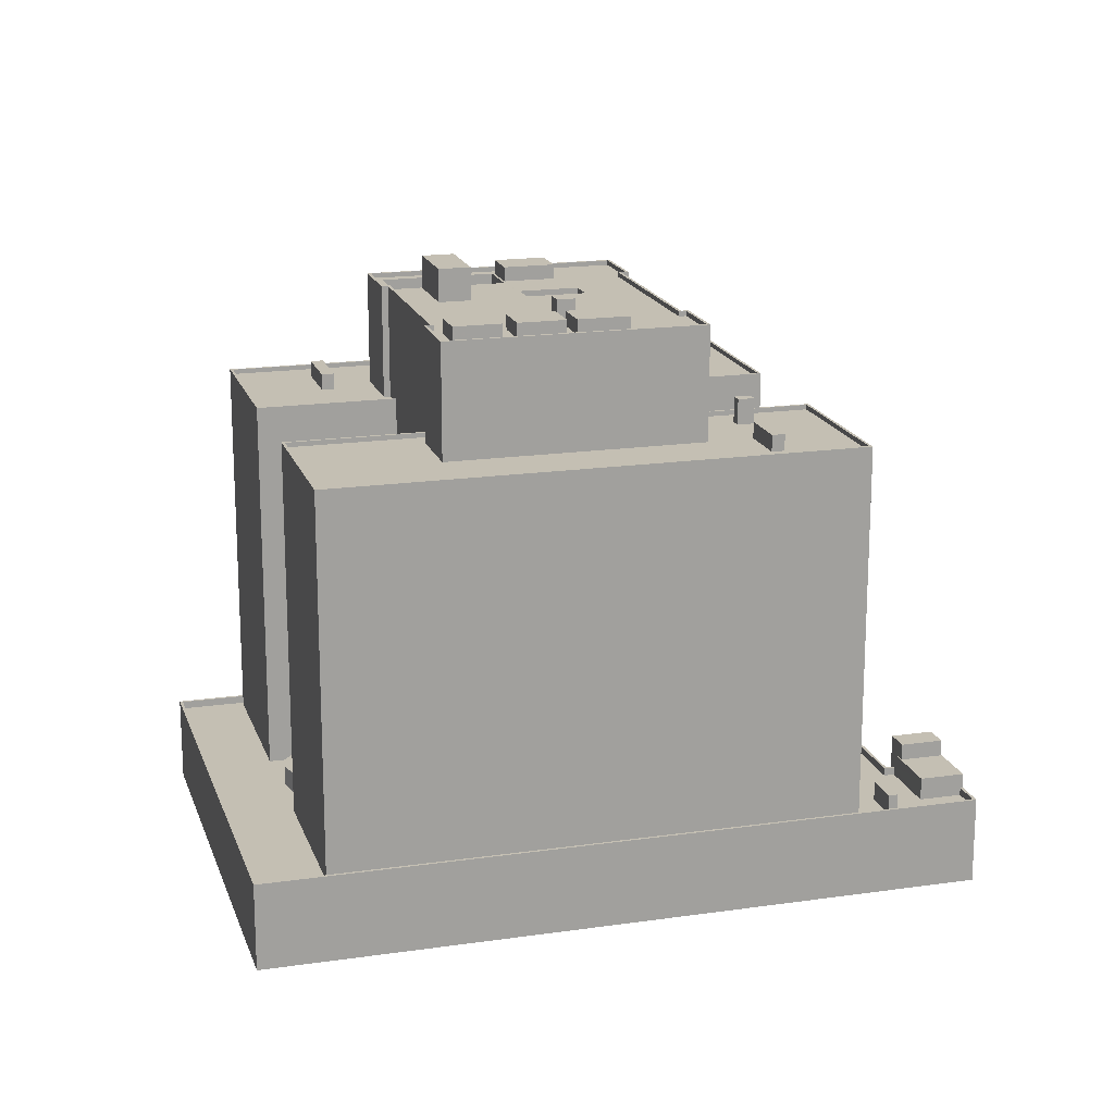
<metadata>
{"format":"obj","ext":"obj","renderer":"f3d","projection":"perspective","resolution":1024,"background":"white","views":[{"elev":17.8,"azim":-152.5,"up":"+Z"}]}
</metadata>
<code>
v -6064 -3.692e+04 2.875
v -6001 -3.688e+04 2.873
v -6056 -3.693e+04 2.87
v -6036 -3.684e+04 2.888
v -6080 -3.69e+04 2.882
v -6092 -3.689e+04 2.885
v -6068 -3.692e+04 2.875
v -6085 -3.69e+04 2.882
v -6084 -3.69e+04 2.882
v -6084 -3.69e+04 2.882
v -6081 -3.69e+04 2.882
v -6081 -3.69e+04 2.882
v -6026 -3.686e+04 13.4
v -6028 -3.686e+04 13.4
v -6028 -3.687e+04 13.4
v -6023 -3.687e+04 13.4
v -6024 -3.687e+04 13.4
v -6031 -3.687e+04 13.4
v -6023 -3.687e+04 13.4
v -6032 -3.687e+04 13.4
v -6033 -3.687e+04 13.4
v -6024 -3.687e+04 13.4
v -6026 -3.687e+04 13.4
v -6032 -3.687e+04 13.4
v -6031 -3.687e+04 13.4
v -6056 -3.692e+04 11.26
v -6055 -3.692e+04 11.26
v -6056 -3.692e+04 11.26
v -6060 -3.691e+04 11.26
v -6065 -3.691e+04 11.26
v -6052 -3.692e+04 11.26
v -6050 -3.693e+04 11.25
v -6052 -3.692e+04 11.26
v -6054 -3.692e+04 11.26
v -6070 -3.69e+04 11.26
v -6070 -3.69e+04 11.26
v -6001 -3.688e+04 11.26
v -6007 -3.688e+04 11.26
v -6082 -3.689e+04 11.27
v -6075 -3.69e+04 11.27
v -6024 -3.687e+04 11.26
v -6036 -3.684e+04 11.27
v -6052 -3.686e+04 11.27
v -6041 -3.685e+04 11.27
v -6085 -3.689e+04 11.27
v -6085 -3.689e+04 11.27
v -6084 -3.689e+04 11.27
v -6082 -3.689e+04 11.27
v -6072 -3.688e+04 11.27
v -6082 -3.689e+04 11.27
v -6078 -3.689e+04 11.27
v -6071 -3.688e+04 11.27
v -6051 -3.686e+04 11.27
v -6076 -3.689e+04 11.27
v -6078 -3.689e+04 11.27
v -6075 -3.689e+04 11.27
v -6058 -3.689e+04 11.26
v -6059 -3.689e+04 11.26
v -6059 -3.689e+04 11.26
v -6032 -3.687e+04 11.27
v -6029 -3.686e+04 11.27
v -6040 -3.687e+04 11.27
v -6076 -3.689e+04 11.27
v -6074 -3.689e+04 11.27
v -6073 -3.69e+04 11.27
v -6077 -3.69e+04 11.27
v -6050 -3.69e+04 11.26
v -6057 -3.689e+04 11.26
v -6058 -3.689e+04 11.26
v -6030 -3.688e+04 11.26
v -6031 -3.687e+04 11.26
v -6076 -3.69e+04 11.27
v -6073 -3.69e+04 11.27
v -6075 -3.69e+04 11.27
v -6072 -3.69e+04 11.27
v -6052 -3.69e+04 11.26
v -6060 -3.691e+04 11.26
v -6050 -3.69e+04 11.26
v -6071 -3.69e+04 11.26
v -6073 -3.69e+04 11.26
v -6074 -3.69e+04 11.27
v -6048 -3.692e+04 11.25
v -6024 -3.688e+04 11.26
v -6028 -3.687e+04 11.26
v -6058 -3.691e+04 11.26
v -6056 -3.692e+04 11.26
v -6054 -3.692e+04 11.26
v -6019 -3.687e+04 11.26
v -6023 -3.687e+04 11.26
v -6022 -3.687e+04 11.26
v -6026 -3.687e+04 11.26
v -6024 -3.687e+04 11.26
v -6060 -3.691e+04 11.26
v -6059 -3.691e+04 11.26
v -6026 -3.686e+04 11.26
v -6028 -3.686e+04 11.27
v -6031 -3.687e+04 11.27
v -6033 -3.687e+04 11.26
v -6032 -3.687e+04 11.26
v -6023 -3.687e+04 11.26
v -6086 -3.689e+04 11.27
v -6092 -3.689e+04 11.27
v -6089 -3.69e+04 11.27
v -6085 -3.689e+04 11.27
v -6052 -3.692e+04 11.26
v -6056 -3.693e+04 11.25
v -6067 -3.692e+04 11.26
v -6056 -3.692e+04 11.26
v -6064 -3.692e+04 11.26
v -6080 -3.69e+04 11.27
v -6081 -3.69e+04 11.27
v -6073 -3.691e+04 11.26
v -6082 -3.689e+04 11.27
v -6067 -3.691e+04 11.26
v -6056 -3.693e+04 12.05
v -6056 -3.693e+04 12.05
v -6068 -3.692e+04 12.06
v -6092 -3.689e+04 12.07
v -6085 -3.69e+04 12.07
v -6090 -3.69e+04 12.07
v -6001 -3.688e+04 12.06
v -6084 -3.69e+04 12.07
v -6092 -3.689e+04 12.07
v -6036 -3.684e+04 12.07
v -6036 -3.684e+04 12.07
v -6067 -3.692e+04 12.06
v -6064 -3.692e+04 12.06
v -6080 -3.69e+04 12.07
v -6081 -3.69e+04 12.07
v -6081 -3.69e+04 12.07
v -6064 -3.692e+04 12.06
v -6080 -3.69e+04 12.07
v -6089 -3.69e+04 12.07
v -6001 -3.688e+04 12.06
v -6047 -3.69e+04 55.09
v -6047 -3.69e+04 55.09
v -6047 -3.69e+04 55.09
v -6052 -3.69e+04 55.1
v -6050 -3.69e+04 55.1
v -6047 -3.69e+04 55.09
v -6056 -3.692e+04 13.28
v -6056 -3.692e+04 13.28
v -6052 -3.692e+04 13.28
v -6052 -3.692e+04 13.28
v -6054 -3.692e+04 13.28
v -6056 -3.692e+04 13.28
v -6055 -3.692e+04 13.28
v -6054 -3.692e+04 13.28
v -6059 -3.691e+04 13.28
v -6060 -3.691e+04 13.28
v -6060 -3.691e+04 13.28
v -6058 -3.691e+04 13.28
v -6073 -3.69e+04 13.29
v -6075 -3.69e+04 13.29
v -6075 -3.69e+04 13.29
v -6073 -3.69e+04 13.29
v -6074 -3.689e+04 13.29
v -6075 -3.689e+04 13.29
v -6077 -3.69e+04 13.29
v -6076 -3.69e+04 13.29
v -6076 -3.689e+04 13.29
v -6078 -3.689e+04 13.29
v -6078 -3.689e+04 13.29
v -6076 -3.689e+04 13.29
v -6071 -3.69e+04 13.29
v -6074 -3.69e+04 13.29
v -6073 -3.69e+04 13.29
v -6072 -3.69e+04 13.29
v -6085 -3.689e+04 13.29
v -6082 -3.689e+04 13.29
v -6082 -3.689e+04 13.29
v -6084 -3.689e+04 13.29
v -6070 -3.69e+04 14.09
v -6073 -3.691e+04 14.09
v -6067 -3.691e+04 14.09
v -6065 -3.691e+04 14.09
v -6084 -3.69e+04 13.62
v -6086 -3.69e+04 13.62
v -6084 -3.69e+04 13.62
v -6090 -3.69e+04 13.62
v -6081 -3.69e+04 13.62
v -6086 -3.689e+04 13.62
v -6082 -3.69e+04 13.62
v -6081 -3.69e+04 13.62
v -6081 -3.69e+04 15.34
v -6086 -3.69e+04 15.34
v -6084 -3.69e+04 15.34
v -6082 -3.69e+04 15.34
v -6061 -3.689e+04 50.7
v -6065 -3.689e+04 50.7
v -6063 -3.689e+04 50.69
v -6066 -3.689e+04 50.7
v -6069 -3.689e+04 50.7
v -6070 -3.689e+04 50.7
v -6075 -3.688e+04 50.7
v -6073 -3.688e+04 50.7
v -6073 -3.688e+04 50.7
v -6029 -3.686e+04 50.7
v -6041 -3.685e+04 50.7
v -6046 -3.686e+04 50.7
v -6041 -3.687e+04 50.7
v -6040 -3.687e+04 50.7
v -6066 -3.688e+04 50.7
v -6059 -3.689e+04 50.69
v -6041 -3.687e+04 50.7
v -6061 -3.689e+04 50.7
v -6070 -3.69e+04 50.69
v -6066 -3.689e+04 50.7
v -6070 -3.689e+04 50.7
v -6082 -3.689e+04 50.7
v -6074 -3.688e+04 50.7
v -6067 -3.689e+04 50.7
v -6070 -3.69e+04 51.19
v -6070 -3.69e+04 51.19
v -6082 -3.689e+04 51.2
v -6041 -3.685e+04 51.2
v -6041 -3.685e+04 51.2
v -6029 -3.686e+04 51.2
v -6059 -3.689e+04 51.19
v -6029 -3.686e+04 51.2
v -6040 -3.687e+04 51.2
v -6059 -3.689e+04 51.19
v -6040 -3.687e+04 51.2
v -6082 -3.689e+04 51.2
v -6066 -3.689e+04 53.39
v -6066 -3.689e+04 53.39
v -6065 -3.689e+04 53.39
v -6067 -3.689e+04 53.39
v -6074 -3.688e+04 52.41
v -6070 -3.689e+04 52.41
v -6069 -3.689e+04 52.41
v -6073 -3.688e+04 52.41
v -6017 -3.689e+04 50.69
v -6013 -3.689e+04 50.69
v -6016 -3.689e+04 50.69
v -6020 -3.688e+04 50.69
v -6025 -3.688e+04 50.69
v -6021 -3.688e+04 50.69
v -6023 -3.689e+04 50.69
v -6039 -3.691e+04 50.69
v -6047 -3.69e+04 50.69
v -6050 -3.69e+04 50.69
v -6051 -3.69e+04 50.69
v -6030 -3.688e+04 50.69
v -6028 -3.688e+04 50.69
v -6043 -3.691e+04 50.69
v -6044 -3.691e+04 50.69
v -6046 -3.691e+04 50.69
v -6047 -3.69e+04 50.69
v -6028 -3.688e+04 50.69
v -6053 -3.69e+04 50.69
v -6047 -3.691e+04 50.69
v -6043 -3.691e+04 50.69
v -6041 -3.692e+04 50.69
v -6047 -3.691e+04 50.69
v -6045 -3.691e+04 50.69
v -6060 -3.691e+04 50.69
v -6048 -3.691e+04 50.69
v -6044 -3.691e+04 50.69
v -6048 -3.692e+04 50.69
v -6007 -3.688e+04 50.69
v -6019 -3.687e+04 50.69
v -6048 -3.692e+04 51.18
v -6048 -3.692e+04 51.19
v -6060 -3.691e+04 51.19
v -6060 -3.691e+04 51.19
v -6050 -3.69e+04 51.19
v -6007 -3.688e+04 51.19
v -6019 -3.687e+04 51.19
v -6019 -3.687e+04 51.19
v -6050 -3.69e+04 51.19
v -6030 -3.688e+04 51.19
v -6030 -3.688e+04 51.19
v -6007 -3.688e+04 51.19
v -6046 -3.691e+04 53.38
v -6047 -3.691e+04 53.38
v -6045 -3.691e+04 53.38
v -6044 -3.691e+04 53.38
v -6043 -3.691e+04 52.41
v -6048 -3.691e+04 52.41
v -6044 -3.691e+04 52.41
v -6047 -3.691e+04 52.41
v -6016 -3.689e+04 52.41
v -6020 -3.688e+04 52.41
v -6021 -3.688e+04 52.41
v -6017 -3.689e+04 52.41
v -6058 -3.689e+04 55.62
v -6059 -3.689e+04 55.62
v -6058 -3.689e+04 55.62
v -6057 -3.689e+04 55.62
v -6047 -3.69e+04 62.75
v -6047 -3.69e+04 62.75
v -6047 -3.69e+04 62.75
v -6046 -3.69e+04 62.75
v -6061 -3.689e+04 62.76
v -6061 -3.689e+04 62.76
v -6061 -3.689e+04 62.76
v -6061 -3.689e+04 62.76
v -6041 -3.687e+04 62.76
v -6046 -3.686e+04 62.76
v -6046 -3.686e+04 62.76
v -6041 -3.687e+04 62.76
v -6066 -3.688e+04 62.76
v -6066 -3.688e+04 62.76
v -6041 -3.687e+04 62.76
v -6042 -3.687e+04 62.76
v -6028 -3.688e+04 62.75
v -6028 -3.688e+04 62.75
v -6028 -3.688e+04 62.75
v -6028 -3.688e+04 62.75
v -6023 -3.689e+04 62.75
v -6023 -3.689e+04 62.75
v -6042 -3.691e+04 62.75
v -6042 -3.691e+04 62.75
v -6028 -3.688e+04 62.25
v -6028 -3.688e+04 62.25
v -6028 -3.688e+04 62.25
v -6025 -3.689e+04 62.25
v -6023 -3.689e+04 62.25
v -6033 -3.69e+04 62.25
v -6033 -3.69e+04 62.25
v -6034 -3.69e+04 62.25
v -6038 -3.689e+04 62.25
v -6039 -3.689e+04 62.25
v -6037 -3.689e+04 62.25
v -6037 -3.689e+04 62.25
v -6041 -3.689e+04 62.25
v -6045 -3.689e+04 62.25
v -6038 -3.69e+04 62.25
v -6042 -3.691e+04 62.25
v -6041 -3.69e+04 62.25
v -6047 -3.69e+04 62.25
v -6046 -3.69e+04 62.25
v -6051 -3.688e+04 62.26
v -6051 -3.688e+04 62.26
v -6053 -3.688e+04 62.26
v -6056 -3.687e+04 62.26
v -6055 -3.687e+04 62.26
v -6056 -3.687e+04 62.26
v -6047 -3.689e+04 62.25
v -6061 -3.689e+04 62.26
v -6066 -3.688e+04 62.26
v -6061 -3.689e+04 62.26
v -6059 -3.688e+04 62.26
v -6042 -3.689e+04 62.25
v -6049 -3.688e+04 62.26
v -6052 -3.688e+04 62.26
v -6051 -3.688e+04 62.26
v -6057 -3.688e+04 62.26
v -6046 -3.687e+04 62.26
v -6049 -3.687e+04 62.26
v -6048 -3.687e+04 62.26
v -6046 -3.686e+04 62.26
v -6045 -3.687e+04 62.26
v -6036 -3.688e+04 62.25
v -6042 -3.687e+04 62.26
v -6043 -3.687e+04 62.26
v -6041 -3.687e+04 62.26
v -6031 -3.689e+04 62.25
v -6030 -3.689e+04 62.25
v -6033 -3.689e+04 62.25
v -6033 -3.689e+04 62.25
v -6052 -3.687e+04 62.26
v -6050 -3.687e+04 62.26
v -6038 -3.688e+04 62.25
v -6048 -3.687e+04 62.26
v -6047 -3.687e+04 62.26
v -6051 -3.687e+04 62.26
v -6055 -3.687e+04 62.26
v -6052 -3.688e+04 62.26
v -6028 -3.688e+04 57.25
v -6037 -3.689e+04 57.25
v -6033 -3.69e+04 57.25
v -6025 -3.689e+04 57.25
v -6037 -3.689e+04 63.78
v -6038 -3.69e+04 63.78
v -6034 -3.69e+04 63.78
v -6041 -3.69e+04 63.78
v -6047 -3.689e+04 59.25
v -6045 -3.689e+04 59.25
v -6041 -3.689e+04 59.25
v -6042 -3.689e+04 59.25
v -6052 -3.688e+04 64.53
v -6051 -3.688e+04 64.53
v -6049 -3.688e+04 64.53
v -6051 -3.688e+04 64.53
v -6053 -3.688e+04 63.79
v -6055 -3.687e+04 63.79
v -6059 -3.688e+04 63.79
v -6057 -3.688e+04 63.79
v -6050 -3.687e+04 63.79
v -6047 -3.687e+04 63.79
v -6043 -3.687e+04 63.79
v -6046 -3.687e+04 63.79
v -6038 -3.688e+04 65.77
v -6033 -3.689e+04 65.77
v -6031 -3.689e+04 65.77
v -6036 -3.688e+04 65.77
v -6048 -3.687e+04 63.79
v -6051 -3.687e+04 63.79
v -6055 -3.687e+04 63.79
v -6052 -3.688e+04 63.79
f 1 2 3
f 1 4 2
f 4 5 6
f 1 3 7
f 8 6 9
f 10 9 11
f 5 4 1
f 9 12 11
f 5 12 6
f 6 12 9
f 13 14 15
f 16 17 13
f 14 18 15
f 16 19 17
f 18 20 21
f 22 16 23
f 24 18 21
f 25 15 24
f 23 13 15
f 16 13 23
f 15 18 24
f 26 27 28
f 29 30 28
f 31 32 33
f 34 26 33
f 35 36 30
f 37 38 32
f 39 36 40
f 41 37 42
f 42 43 44
f 45 46 47
f 45 48 49
f 50 39 51
f 49 48 52
f 50 48 47
f 43 53 44
f 54 55 56
f 57 58 59
f 60 61 62
f 48 50 63
f 42 44 61
f 64 40 65
f 55 66 56
f 50 51 63
f 51 39 55
f 67 68 69
f 70 71 62
f 72 40 64
f 66 39 72
f 69 59 35
f 73 74 75
f 36 74 40
f 67 69 76
f 76 77 78
f 35 59 58
f 79 80 35
f 74 81 75
f 34 33 82
f 38 82 32
f 81 36 80
f 83 84 70
f 34 27 26
f 85 86 87
f 86 28 27
f 37 88 38
f 89 90 88
f 91 90 92
f 77 93 94
f 29 86 85
f 93 30 29
f 70 84 71
f 95 61 96
f 96 61 97
f 41 61 95
f 97 61 60
f 98 60 62
f 99 98 62
f 71 99 62
f 92 90 89
f 89 88 100
f 100 88 41
f 29 28 86
f 33 32 82
f 77 35 30
f 35 80 36
f 72 39 40
f 42 61 41
f 88 37 41
f 47 48 45
f 55 39 66
f 69 35 77
f 81 74 36
f 69 77 76
f 93 77 30
f 52 43 49
f 52 53 43
f 101 102 103
f 104 45 102
f 105 106 32
f 107 106 108
f 46 45 104
f 109 107 108
f 110 101 111
f 109 112 110
f 110 36 39
f 105 32 31
f 113 104 101
f 110 39 113
f 109 28 30
f 109 30 114
f 109 108 28
f 108 106 105
f 112 36 110
f 109 114 112
f 102 101 104
f 110 113 101
f 91 84 83
f 90 91 83
f 115 116 117
f 118 119 120
f 115 121 116
f 119 122 120
f 118 123 124
f 125 121 124
f 126 127 117
f 128 129 130
f 131 128 127
f 128 132 129
f 123 120 133
f 123 125 124
f 131 132 128
f 134 121 125
f 116 121 134
f 126 117 116
f 131 127 126
f 118 120 123
f 135 136 137
f 135 137 138
f 137 139 138
f 137 140 139
f 141 142 143
f 144 141 143
f 145 146 147
f 148 145 147
f 149 150 151
f 152 149 151
f 153 154 155
f 156 153 155
f 157 158 159
f 160 157 159
f 161 162 163
f 164 161 163
f 165 166 167
f 165 168 166
f 169 170 171
f 172 169 171
f 173 174 175
f 176 173 175
f 177 178 179
f 179 178 180
f 181 182 183
f 184 181 183
f 178 182 180
f 183 182 178
f 185 186 187
f 185 188 186
f 189 190 191
f 189 192 190
f 193 194 192
f 195 196 197
f 198 199 200
f 198 201 202
f 203 197 193
f 199 195 200
f 204 189 191
f 202 201 205
f 206 189 204
f 200 195 203
f 198 200 201
f 189 203 192
f 203 193 192
f 195 197 203
f 207 191 208
f 209 210 207
f 191 190 208
f 195 210 211
f 192 194 209
f 196 195 211
f 192 209 212
f 212 207 208
f 209 211 210
f 212 209 207
f 213 214 215
f 215 216 217
f 216 218 217
f 213 219 214
f 220 221 218
f 214 219 222
f 223 221 220
f 220 218 216
f 224 216 215
f 214 224 215
f 225 226 227
f 225 228 226
f 229 230 231
f 232 229 231
f 233 234 235
f 236 237 238
f 239 240 234
f 241 242 243
f 244 245 237
f 246 247 240
f 248 241 243
f 239 233 238
f 246 248 247
f 248 249 241
f 244 250 245
f 246 249 248
f 239 246 240
f 238 245 239
f 239 234 233
f 237 245 238
f 251 252 243
f 252 248 243
f 253 254 240
f 253 240 247
f 255 253 256
f 252 251 255
f 256 253 247
f 255 256 252
f 251 257 258
f 255 251 258
f 254 259 260
f 257 260 258
f 259 254 253
f 258 260 259
f 234 261 235
f 261 262 236
f 235 261 236
f 262 237 236
f 263 264 265
f 265 266 267
f 263 268 264
f 269 268 270
f 267 266 271
f 272 269 270
f 273 269 272
f 264 268 274
f 265 264 266
f 274 268 269
f 275 276 277
f 278 275 277
f 279 280 281
f 279 282 280
f 283 284 285
f 286 283 285
f 287 288 289
f 290 287 289
f 291 292 293
f 292 294 293
f 295 296 297
f 293 294 298
f 296 293 298
f 297 296 298
f 299 300 301
f 299 301 302
f 303 295 304
f 303 301 300
f 304 295 297
f 301 303 304
f 299 302 305
f 302 306 305
f 307 308 309
f 308 306 310
f 305 306 308
f 309 308 310
f 309 311 307
f 311 312 307
f 291 313 292
f 314 313 312
f 314 312 311
f 292 313 314
f 315 316 317
f 316 318 317
f 318 319 317
f 320 319 318
f 320 321 322
f 323 324 325
f 322 321 325
f 326 323 325
f 320 318 321
f 321 326 325
f 327 328 324
f 329 320 322
f 329 330 320
f 324 331 325
f 332 330 333
f 333 331 328
f 333 329 331
f 328 331 324
f 330 329 333
f 334 335 336
f 335 337 336
f 336 337 338
f 337 339 338
f 340 341 333
f 342 343 341
f 342 344 339
f 328 340 333
f 345 323 346
f 323 345 324
f 339 344 338
f 324 345 327
f 336 347 334
f 348 340 345
f 349 347 336
f 349 344 341
f 346 348 345
f 349 348 347
f 348 341 340
f 342 341 344
f 349 341 348
f 350 351 352
f 351 350 353
f 354 355 356
f 357 358 353
f 357 354 356
f 357 353 350
f 359 360 316
f 355 359 315
f 357 356 358
f 355 315 356
f 315 359 316
f 361 360 359
f 360 361 362
f 351 363 364
f 365 366 362
f 352 351 364
f 355 354 367
f 366 364 368
f 368 364 363
f 355 367 365
f 367 364 366
f 365 362 361
f 365 367 366
f 363 337 369
f 368 363 369
f 323 326 362
f 337 335 370
f 346 362 366
f 346 323 362
f 335 346 366
f 337 370 369
f 366 370 335
f 371 372 373
f 374 371 373
f 375 376 377
f 375 378 376
f 379 380 381
f 382 379 381
f 383 384 385
f 386 383 385
f 387 388 389
f 390 387 389
f 391 392 393
f 394 391 393
f 395 396 397
f 398 395 397
f 399 400 401
f 402 399 401
f 97 18 14
f 96 97 14
f 13 96 14
f 13 95 96
f 17 95 13
f 17 41 95
f 19 41 17
f 19 100 41
f 16 89 100
f 19 16 100
f 22 89 16
f 22 92 89
f 91 92 22
f 23 91 22
f 84 23 15
f 84 91 23
f 71 84 15
f 25 71 15
f 99 71 25
f 24 99 25
f 98 99 24
f 21 98 24
f 60 98 21
f 20 60 21
f 97 60 20
f 18 97 20
f 128 130 5
f 5 130 12
f 12 130 184
f 130 181 184
f 4 124 121
f 2 4 121
f 2 121 115
f 3 2 115
f 115 7 3
f 115 117 7
f 117 1 7
f 117 127 1
f 127 128 5
f 1 127 5
f 6 119 118
f 6 8 119
f 118 124 4
f 6 118 4
f 49 43 125
f 45 49 123
f 43 42 125
f 102 45 123
f 123 49 125
f 42 134 125
f 42 37 134
f 116 134 32
f 116 32 106
f 134 37 32
f 116 106 107
f 126 116 107
f 126 107 109
f 131 126 109
f 110 131 109
f 110 132 131
f 129 132 110
f 111 129 110
f 133 102 123
f 133 103 102
f 249 135 241
f 249 136 135
f 267 76 78
f 76 267 138
f 241 135 271
f 242 241 271
f 135 138 271
f 271 138 267
f 138 139 67
f 76 138 67
f 144 143 31
f 144 31 33
f 143 105 31
f 108 143 142
f 108 105 143
f 142 141 28
f 142 28 108
f 141 26 28
f 144 33 26
f 141 144 26
f 34 147 27
f 34 148 147
f 147 86 27
f 147 146 86
f 87 86 146
f 145 87 146
f 85 151 29
f 85 152 151
f 151 150 93
f 29 151 93
f 150 149 94
f 93 150 94
f 73 155 74
f 73 156 155
f 155 154 40
f 74 155 40
f 154 153 65
f 40 154 65
f 64 160 72
f 64 157 160
f 160 159 66
f 72 160 66
f 159 158 56
f 66 159 56
f 54 163 55
f 54 164 163
f 163 162 51
f 55 163 51
f 162 161 63
f 51 162 63
f 79 167 80
f 79 165 167
f 81 80 167
f 166 81 167
f 166 168 75
f 81 166 75
f 113 39 170
f 39 50 171
f 39 171 170
f 170 169 104
f 113 170 104
f 47 46 172
f 46 104 169
f 172 46 169
f 47 171 50
f 47 172 171
f 30 175 114
f 30 176 175
f 112 175 174
f 112 114 175
f 174 173 36
f 112 174 36
f 176 30 36
f 173 176 36
f 177 122 9
f 9 122 8
f 177 179 122
f 8 122 119
f 120 179 180
f 120 122 179
f 133 182 101
f 101 103 133
f 180 182 133
f 120 180 133
f 111 101 129
f 130 129 181
f 181 129 182
f 129 101 182
f 186 177 187
f 187 177 10
f 186 178 177
f 10 177 9
f 187 10 11
f 185 187 11
f 183 188 184
f 12 184 11
f 11 184 185
f 184 188 185
f 183 186 188
f 183 178 186
f 218 61 44
f 217 218 44
f 210 195 224
f 195 199 216
f 224 195 216
f 220 216 199
f 198 220 199
f 223 220 198
f 202 223 198
f 207 214 191
f 191 222 204
f 191 214 222
f 210 214 207
f 210 224 214
f 221 61 218
f 221 62 61
f 213 58 219
f 213 35 58
f 79 35 165
f 35 213 165
f 73 75 168
f 164 213 215
f 165 213 168
f 48 161 215
f 73 168 156
f 64 65 153
f 63 161 48
f 156 213 153
f 64 153 157
f 54 56 158
f 54 158 164
f 157 213 158
f 161 164 215
f 158 213 164
f 168 213 156
f 153 213 157
f 215 217 52
f 48 215 52
f 217 44 53
f 52 217 53
f 190 227 226
f 208 190 226
f 212 208 226
f 228 212 226
f 192 212 228
f 225 192 228
f 227 192 225
f 227 190 192
f 209 194 230
f 194 193 231
f 194 231 230
f 230 229 211
f 209 230 211
f 197 196 232
f 196 211 229
f 232 196 229
f 197 231 193
f 197 232 231
f 251 243 271
f 257 251 266
f 243 242 271
f 251 271 266
f 262 269 237
f 269 273 237
f 273 244 237
f 274 269 262
f 261 274 262
f 240 254 264
f 274 234 240
f 254 260 264
f 261 234 274
f 274 240 264
f 257 264 260
f 257 266 264
f 88 270 268
f 38 88 268
f 263 82 38
f 268 263 38
f 34 82 148
f 82 263 148
f 85 87 145
f 148 263 265
f 145 148 265
f 77 149 265
f 85 145 152
f 94 149 77
f 149 152 265
f 152 145 265
f 70 272 83
f 272 270 83
f 83 270 90
f 270 88 90
f 78 77 265
f 267 78 265
f 247 278 277
f 256 247 277
f 252 256 277
f 276 252 277
f 248 252 276
f 275 248 276
f 278 247 248
f 275 278 248
f 253 281 259
f 253 279 281
f 281 280 258
f 259 281 258
f 280 282 255
f 258 280 255
f 255 279 253
f 255 282 279
f 235 286 233
f 235 283 286
f 238 286 285
f 238 233 286
f 285 284 236
f 238 285 236
f 236 284 283
f 235 236 283
f 68 289 69
f 68 290 289
f 289 288 59
f 69 289 59
f 288 287 57
f 59 288 57
f 140 291 293
f 140 137 291
f 314 330 332
f 292 314 332
f 292 332 333
f 294 292 333
f 294 333 341
f 298 294 341
f 297 341 343
f 297 298 341
f 297 343 342
f 304 297 342
f 342 339 304
f 339 337 304
f 304 337 301
f 301 337 363
f 353 301 351
f 301 363 351
f 302 353 358
f 302 301 353
f 306 358 356
f 306 302 358
f 310 356 315
f 310 306 356
f 309 315 317
f 309 310 315
f 311 317 319
f 311 309 317
f 319 320 311
f 320 330 314
f 311 320 314
f 140 293 139
f 68 67 139
f 296 290 293
f 68 139 290
f 219 58 57
f 206 287 296
f 287 290 296
f 57 287 219
f 204 222 206
f 222 219 287
f 139 293 290
f 206 222 287
f 206 295 189
f 206 296 295
f 295 303 203
f 189 295 203
f 303 300 200
f 203 303 200
f 200 299 201
f 200 300 299
f 201 305 205
f 201 299 305
f 272 70 62
f 205 305 223
f 202 205 223
f 250 244 273
f 273 308 250
f 272 305 308
f 272 62 221
f 305 221 223
f 272 308 273
f 221 305 272
f 308 307 245
f 250 308 245
f 245 312 239
f 245 307 312
f 239 313 246
f 239 312 313
f 249 246 136
f 137 136 291
f 291 136 313
f 136 246 313
f 372 321 373
f 372 326 321
f 321 318 374
f 373 321 374
f 318 316 371
f 374 318 371
f 360 371 316
f 326 372 362
f 360 362 371
f 362 372 371
f 379 328 380
f 379 340 328
f 328 327 381
f 380 328 381
f 327 345 382
f 381 327 382
f 382 340 379
f 382 345 340
f 322 376 329
f 322 377 376
f 376 378 331
f 329 376 331
f 378 375 325
f 331 378 325
f 325 377 322
f 325 375 377
f 346 384 348
f 346 385 384
f 384 383 347
f 348 384 347
f 335 334 386
f 334 347 383
f 386 334 383
f 335 385 346
f 335 386 385
f 336 390 349
f 336 387 390
f 390 389 344
f 349 390 344
f 389 388 338
f 344 389 338
f 338 388 387
f 336 338 387
f 367 354 392
f 354 357 393
f 354 393 392
f 392 391 364
f 367 392 364
f 350 352 394
f 352 364 391
f 394 352 391
f 350 393 357
f 350 394 393
f 359 397 396
f 361 359 396
f 365 361 396
f 395 365 396
f 355 365 395
f 398 355 395
f 397 355 398
f 397 359 355
f 366 402 370
f 366 399 402
f 402 401 369
f 370 402 369
f 401 400 368
f 369 401 368
f 368 400 399
f 366 368 399

</code>
